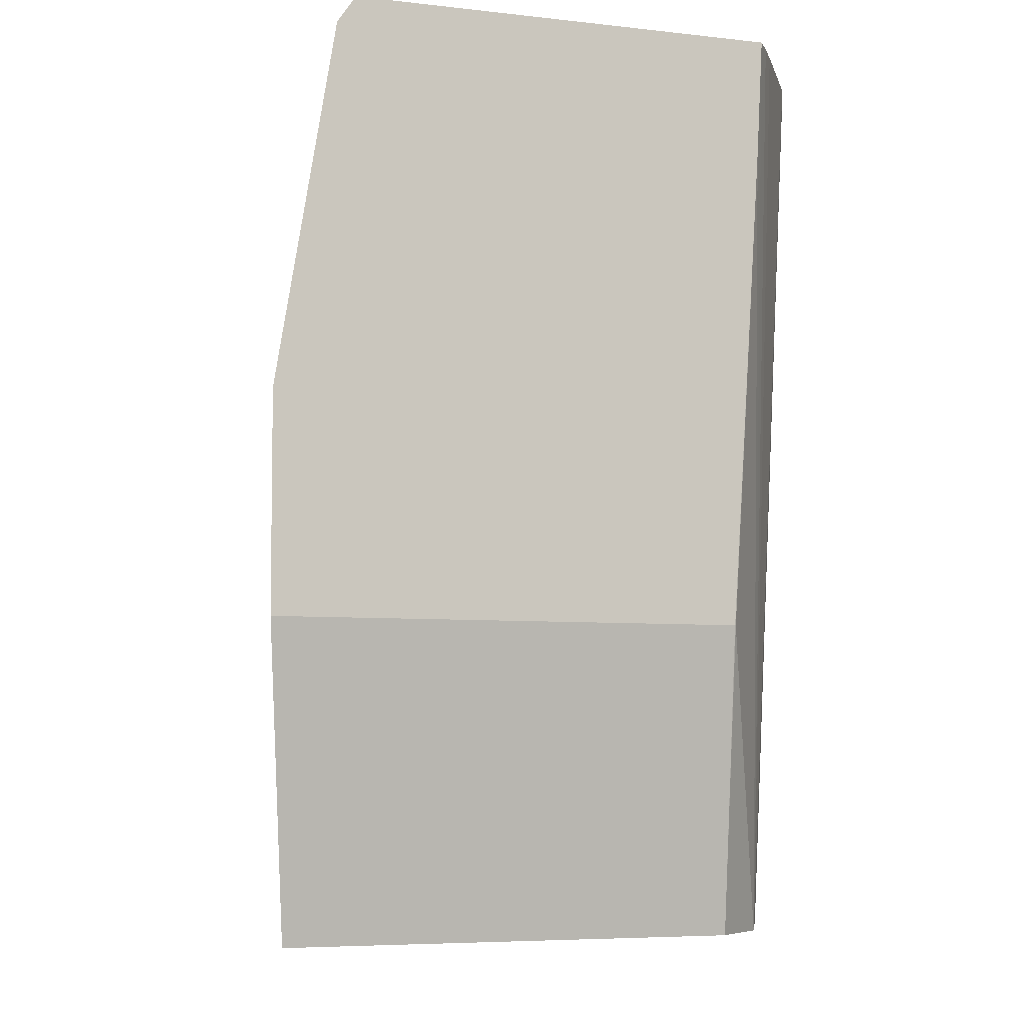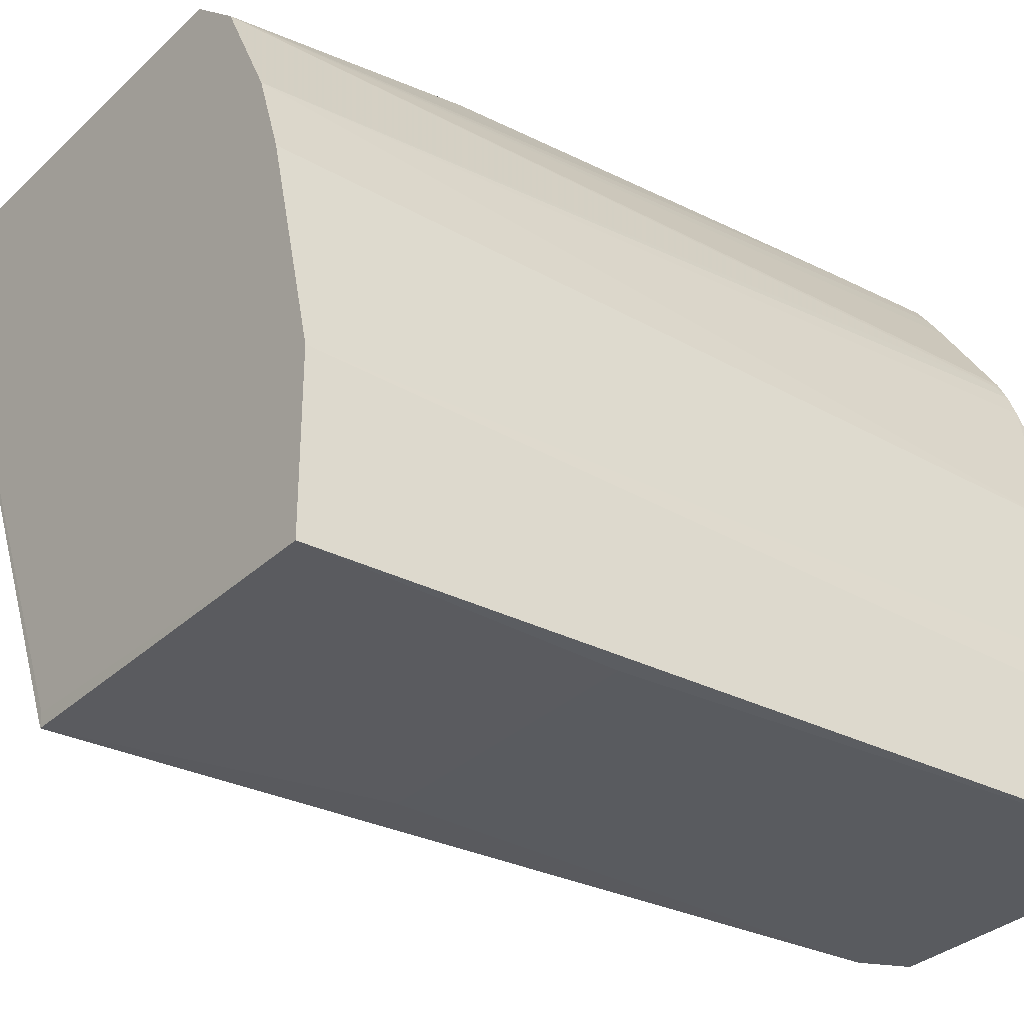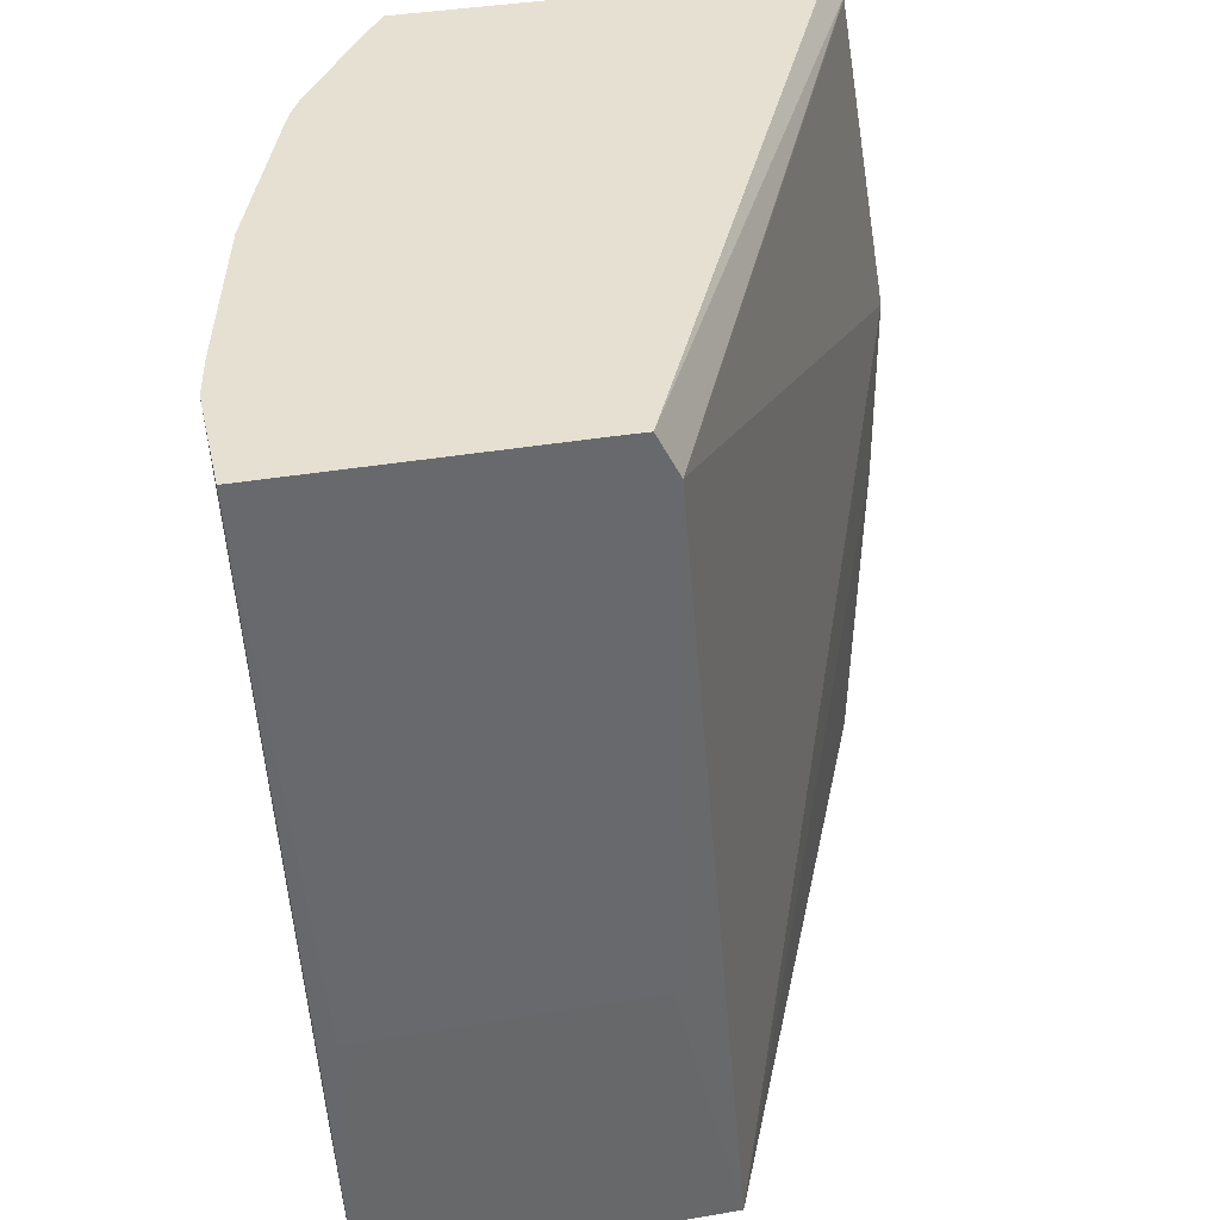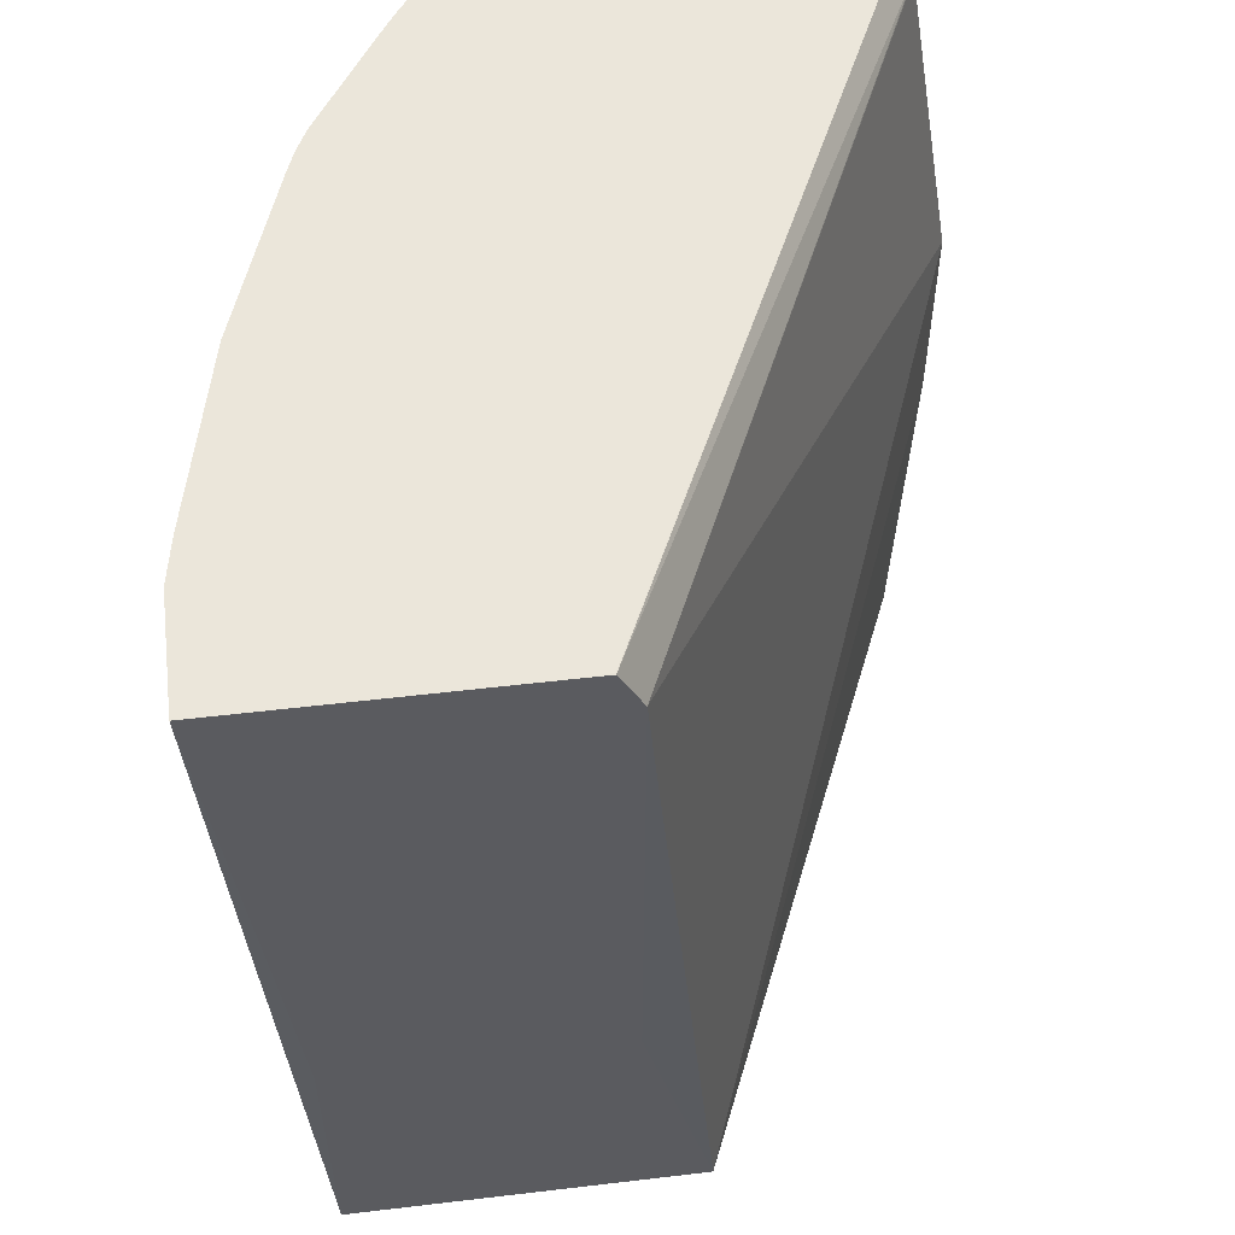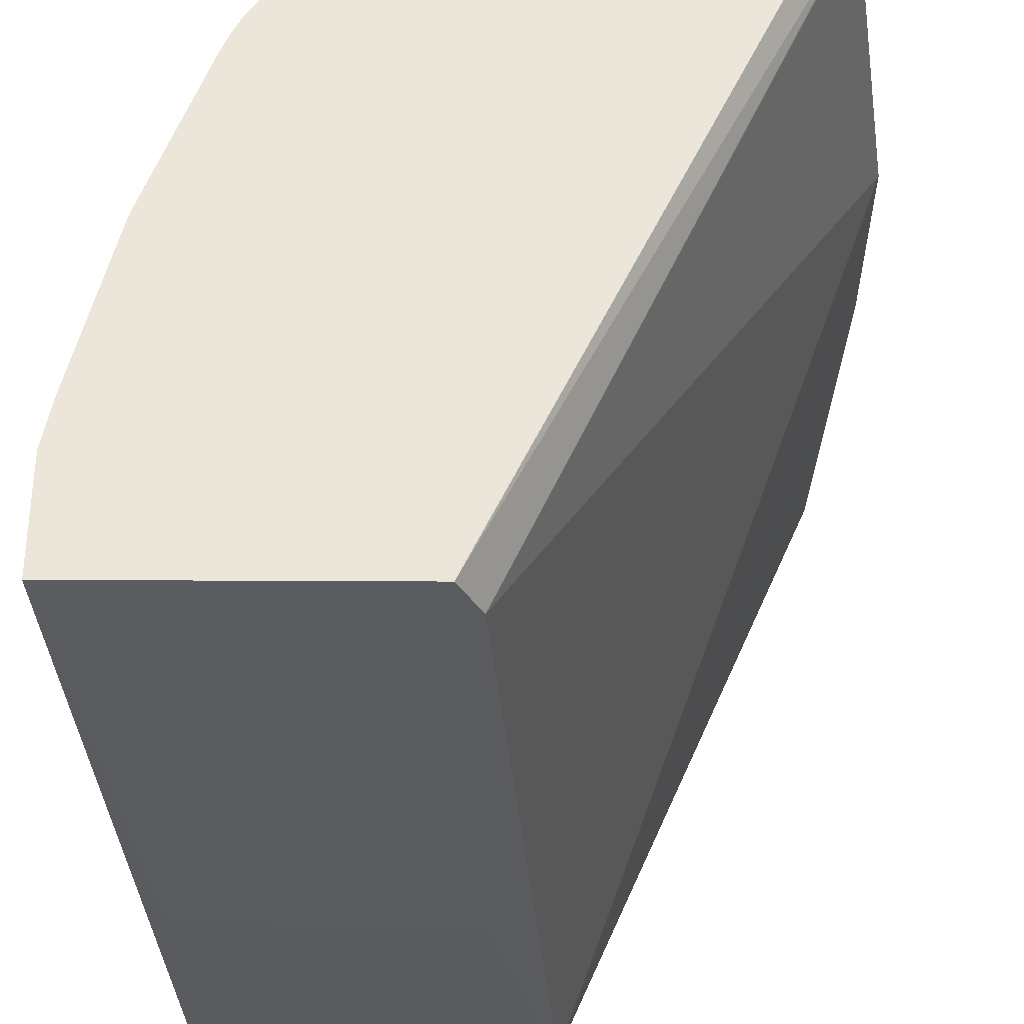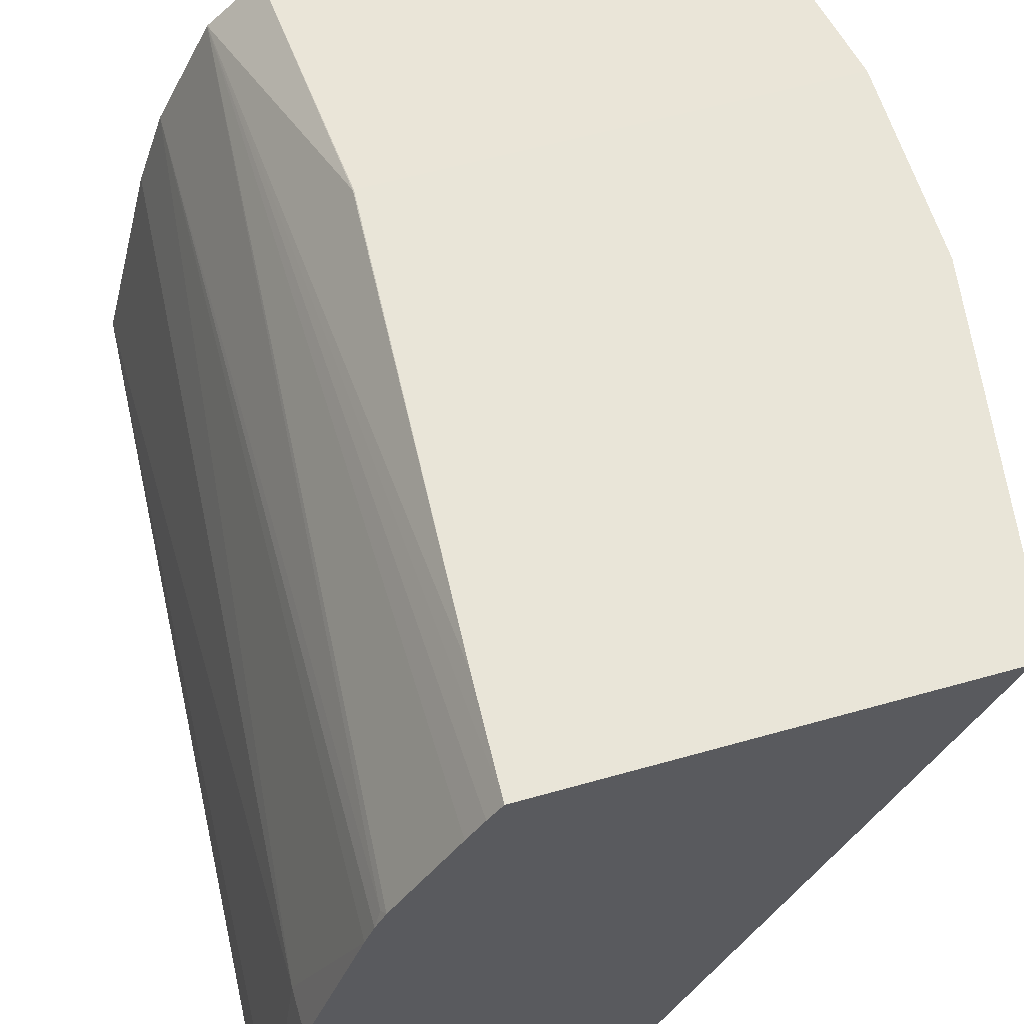
<metadata>
{"format":"obj","ext":"obj","renderer":"f3d","projection":"perspective","resolution":1024,"background":"white","views":[{"elev":-5.8,"azim":-20.2,"up":"+Y"},{"elev":-32.6,"azim":51.8,"up":"+Z"},{"elev":37.7,"azim":167.7,"up":"+Y"},{"elev":54.9,"azim":172.9,"up":"+Y"},{"elev":-33.8,"azim":179.6,"up":"+Z"},{"elev":59.7,"azim":163.8,"up":"+Z"}]}
</metadata>
<code>
v 0.358 0.07677 0.0001503
v 0.341 0.07677 0.1193
v 0.2993 0.07677 0.1932
v 0.3154 0.07677 0.179
v 0.2955 0.1655 0.2103
v 0.2952 0.1655 0.2104
v 0.304 0.304 0.2104
v 0.3057 0.3374 0.2104
v 0.3099 0.3374 0.2046
v 0.3149 0.3374 0.197
v 0.3342 0.3374 0.1669
v 0.3374 0.3374 0.1606
v 0.3353 0.3353 0.1648
v 0.3324 0.07677 0.1449
v 0.358 0.3239 0.1023
v 0.3402 0.3374 0.1534
v 0.358 0.3374 0.1023
v 0.3706 0.3374 0.04849
v 0.3733 0.3374 0.0341
v 0.358 0.07677 0.05115
v 0.3733 0.3374 -0.0004988
v 0.1813 0.3374 0.2104
v 0.1589 0.1655 0.2104
v 0.1589 0.2271 0.2104
v 0.2515 0.07684 0.0001503
v 0.2728 0.3239 -0.0004988
v 0.1759 0.3293 0.2104
v 0.1761 0.3298 0.2104
v 0.2795 0.3373 -0.0004988
v 0.2795 0.3374 1.73e-05
v 0.2882 0.3374 -0.0004988
v 0.358 0.1655 -0.0004988
v 0.2728 0.1655 -0.0004988
v 0.2515 0.07677 0.004347
v 0.1674 0.07677 0.1932
f 31 29 30
f 29 22 30
f 27 24 22
f 28 27 22
f 28 22 29
f 28 29 26
f 24 26 25
f 27 26 24
f 24 25 23
f 24 23 22
f 22 23 7
f 31 21 29
f 8 22 7
f 28 26 27
f 31 30 21
f 34 25 1
f 29 21 26
f 8 21 22
f 6 7 23
f 6 23 3
f 35 23 25
f 35 3 23
f 35 1 3
f 30 22 21
f 34 1 35
f 32 21 1
f 33 32 1
f 33 1 25
f 33 25 26
f 33 26 32
f 26 21 32
f 34 35 25
f 12 17 8
f 19 20 21
f 19 21 17
f 17 21 8
f 2 3 1
f 4 3 2
f 5 3 4
f 5 6 3
f 5 7 6
f 5 4 7
f 4 8 7
f 9 8 4
f 9 4 10
f 10 4 11
f 10 11 8
f 11 12 8
f 13 12 11
f 13 14 12
f 9 10 8
f 13 11 4
f 13 4 14
f 20 2 1
f 15 2 20
f 18 15 20
f 18 20 19
f 18 19 17
f 18 17 15
f 20 1 21
f 16 17 12
f 16 12 14
f 16 14 15
f 14 2 15
f 14 4 2
f 16 15 17

</code>
